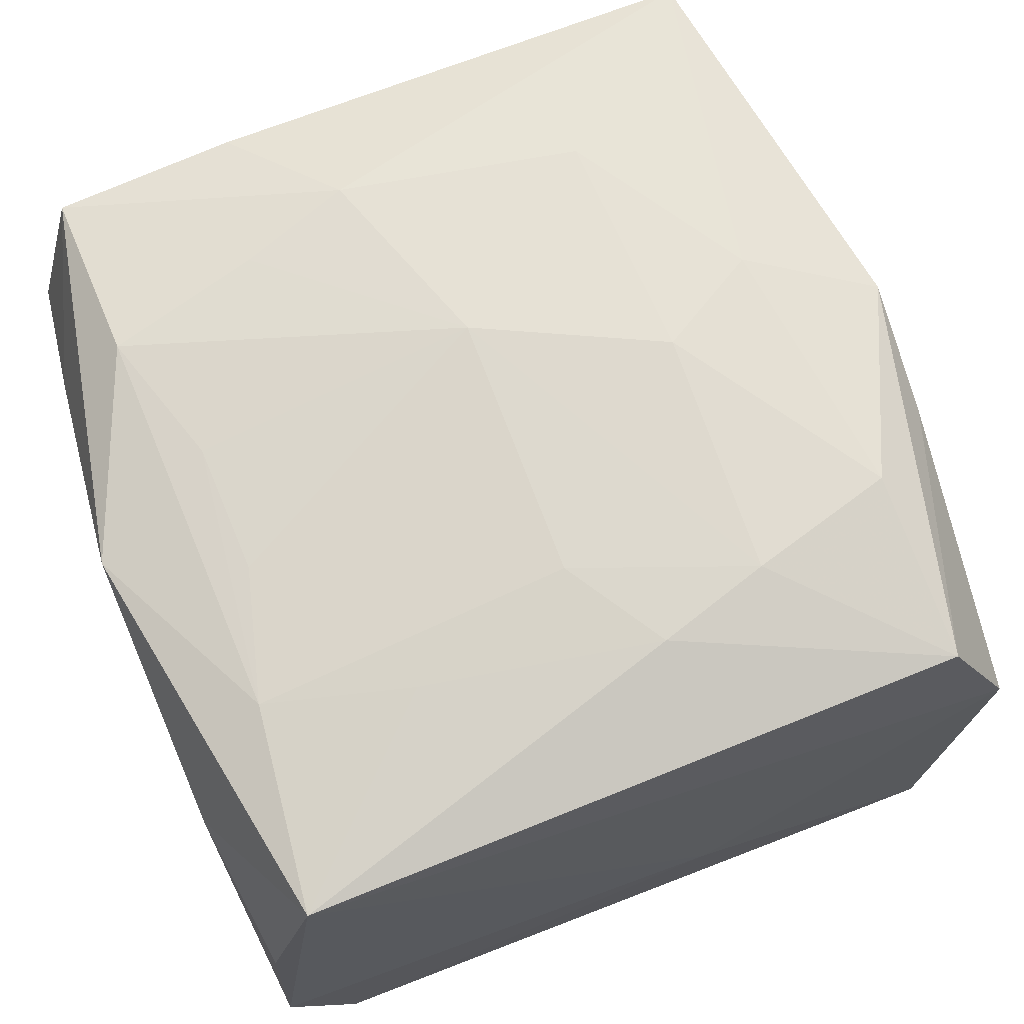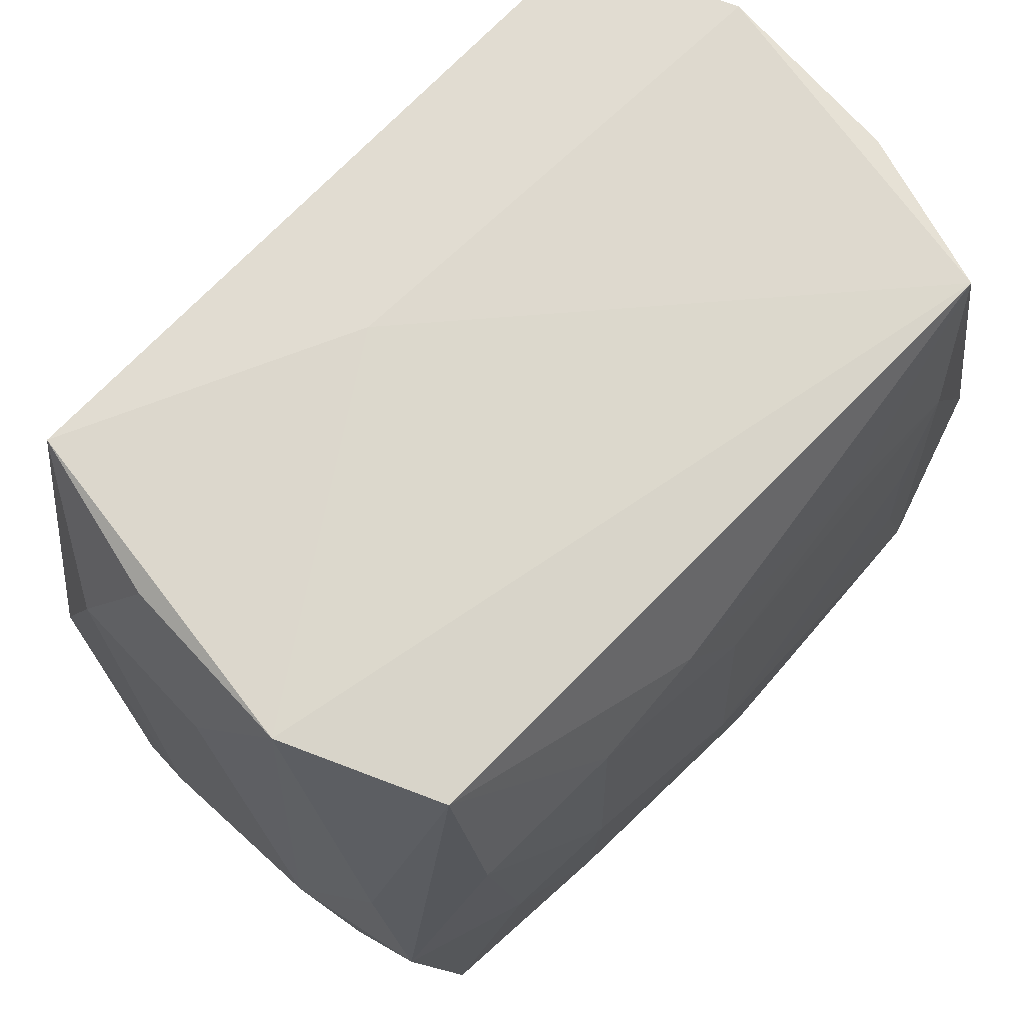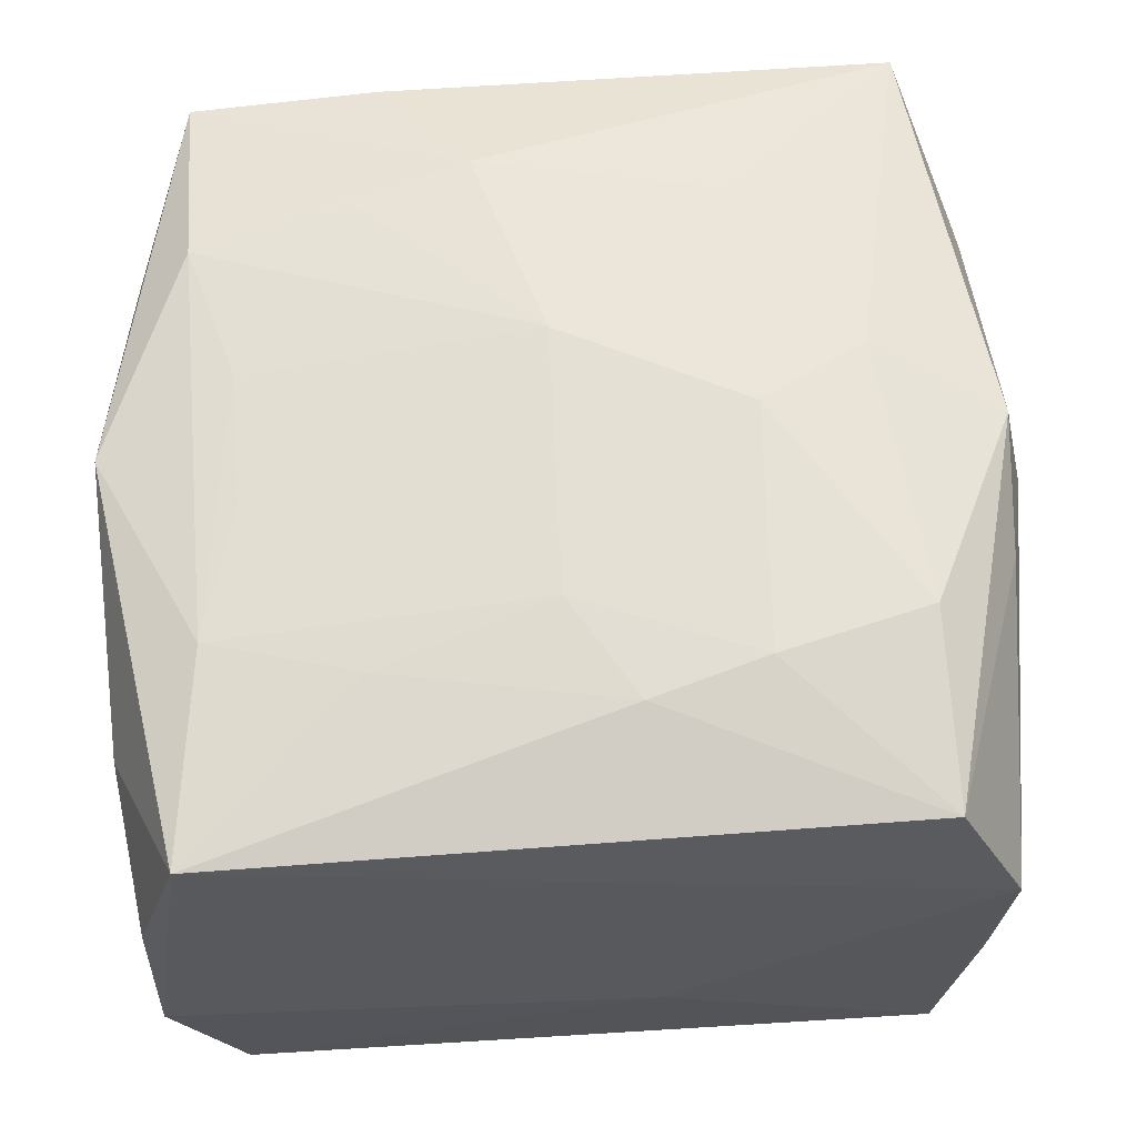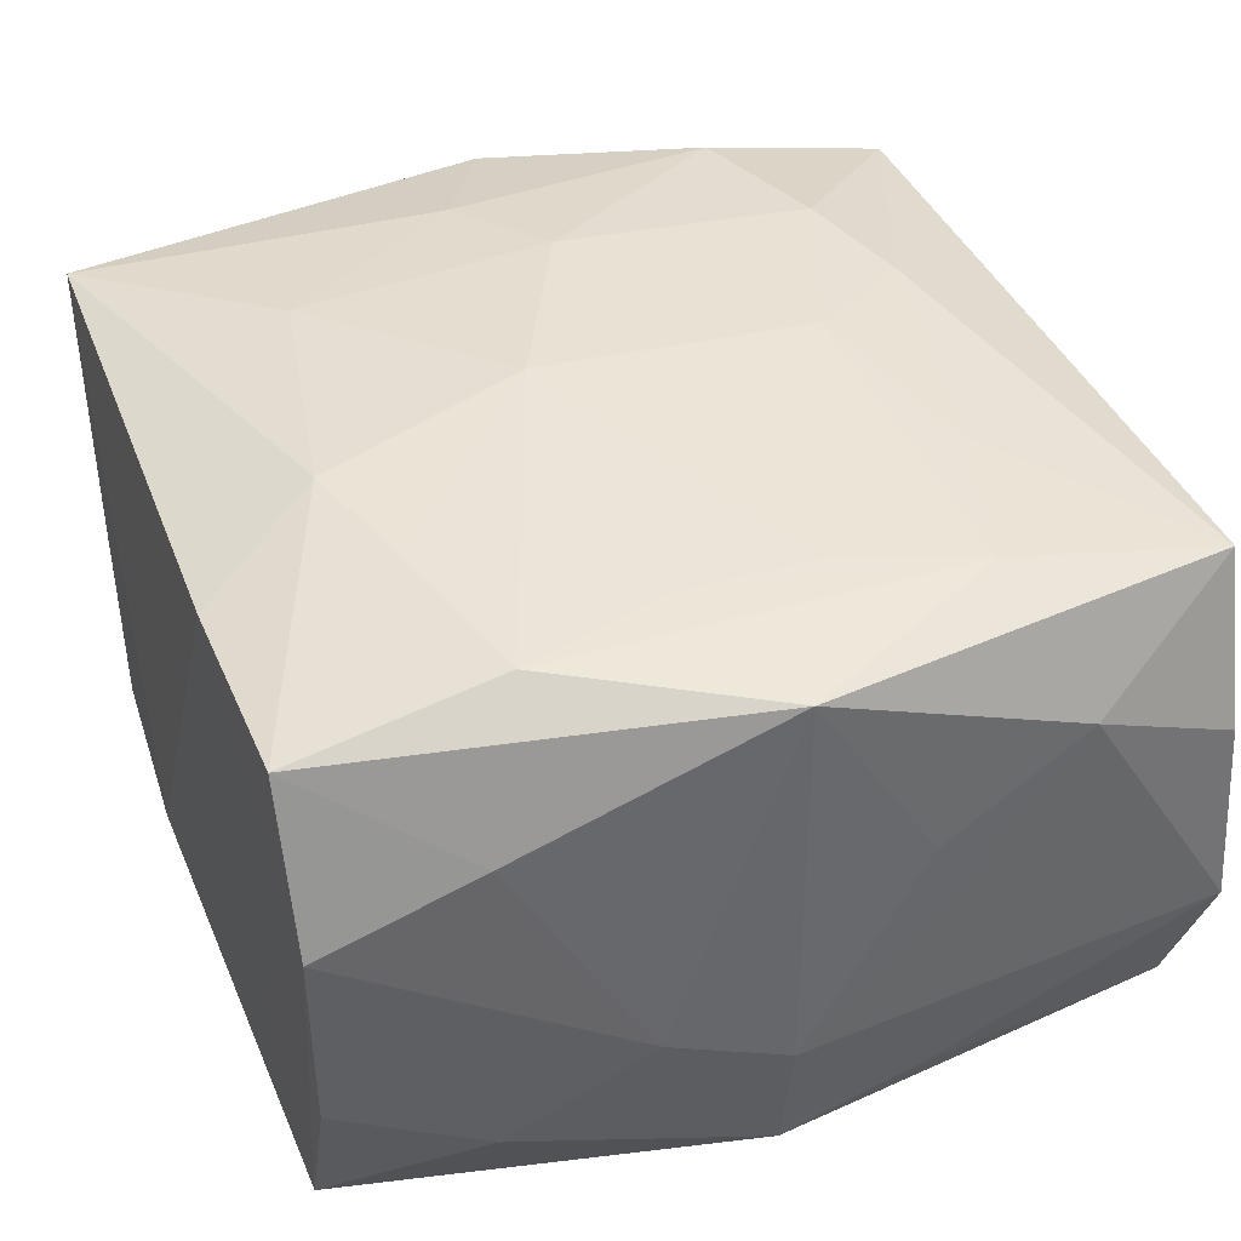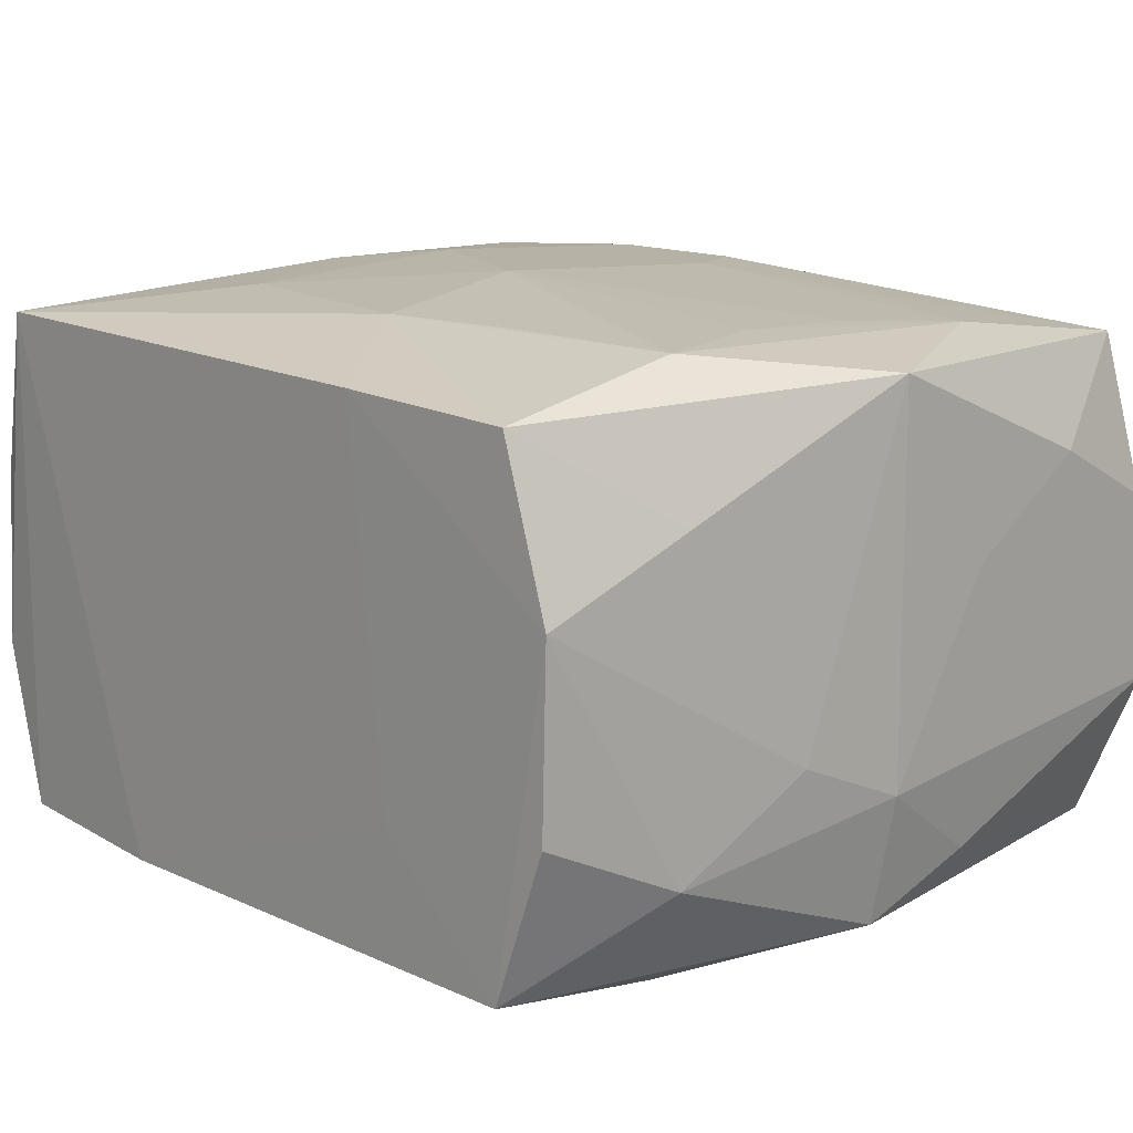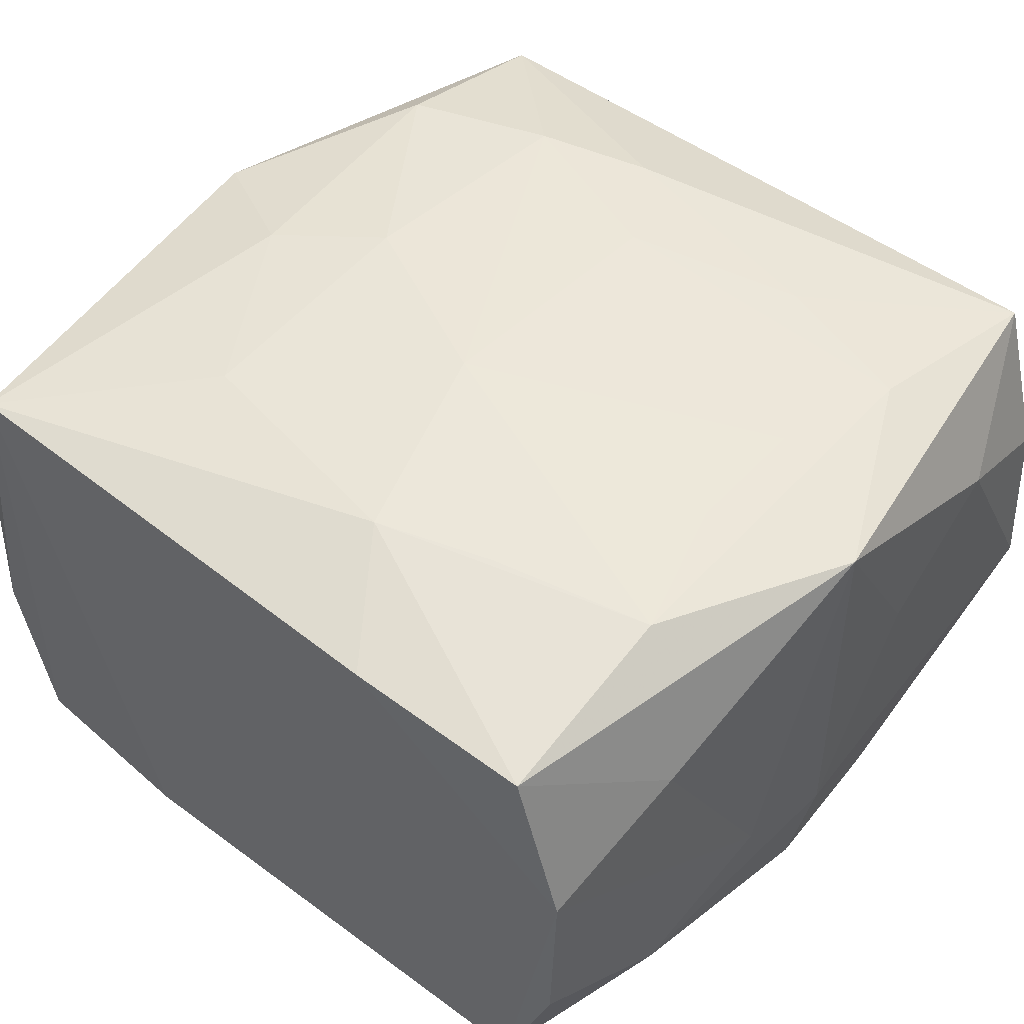
<metadata>
{"format":"obj","ext":"obj","renderer":"f3d","projection":"perspective","resolution":1024,"background":"white","views":[{"elev":68.5,"azim":159.4,"up":"+Z"},{"elev":70.7,"azim":-44.5,"up":"+Y"},{"elev":62.1,"azim":177.3,"up":"+Z"},{"elev":38.7,"azim":70.1,"up":"+Z"},{"elev":13.0,"azim":46.7,"up":"+Z"},{"elev":47.9,"azim":40.9,"up":"+Z"}]}
</metadata>
<code>
v 0.01019 0.01346 0.01535
v 0.01577 0.003853 -0.01654
v -0.02388 -0.01452 -0.008311
v -0.01912 -0.0229 0.01479
v 0.01591 -0.00361 -0.0167
v -0.02352 0.01466 0.0007528
v -0.009177 -0.0229 -0.01398
v 0.01972 0.02265 0.01335
v 0.000556 0.01028 0.01649
v -0.009861 8.545e-05 0.01721
v 0.009281 -0.02289 0.0139
v -0.02274 8.1e-05 0.01509
v 0.003183 -0.01553 -0.01597
v 0.02279 0.007104 -0.01234
v 0.02385 -0.006488 -0.004845
v -0.02226 -0.02233 -0.004463
v -0.02448 -0.006646 -0.003413
v 0.0228 -0.0141 -0.009529
v 0.02385 0.006669 0.003311
v 0.01782 -0.01115 -0.01618
v 0.01847 0.0112 0.01478
v -0.005222 0.003052 -0.01696
v -0.0216 0.02185 -0.004277
v 0.004325 -0.01614 0.01628
v -0.01883 -0.01125 -0.01514
v -0.02176 -0.02216 0.00575
v 0.01121 -0.02248 -0.007188
v -0.01698 -0.003661 -0.01581
v -0.01808 0.02179 0.01401
v -0.000485 0.01051 -0.01677
v 0.01861 -0.0221 -0.01436
v -0.0233 0.01437 -0.008073
v -0.004123 0.02328 -0.006251
v -0.02311 0.0001133 -0.01333
v -0.01915 0.01167 -0.01537
v 0.0005877 -0.004807 0.01723
v 0.02347 0.01443 0.008134
v 0.02264 0.02318 -0.005959
v -0.01968 -0.0225 -0.01339
v -0.02266 0.007036 0.01233
v 0.01894 0.0228 -0.01458
v 0.01767 0.01134 -0.01603
v -0.02197 0.02253 0.005851
v -0.003132 0.01596 0.01618
v -0.009481 0.01395 0.01655
v -0.01961 0.02262 -0.01328
v 0.01654 0.003764 0.01531
v 0.01064 -0.01384 0.01598
v 0.003212 0.01602 -0.01617
v 0.01934 -0.01151 0.01544
v -0.009398 -0.01368 0.0164
v 0.009484 -0.0136 -0.0164
v 0.0168 -0.003619 0.01555
v -0.01101 -0.006384 -0.01671
v -0.01569 -0.003634 0.01655
v -0.02261 -0.0141 0.009463
v 0.02256 0.0001394 -0.01491
v 0.01975 -0.02245 0.01331
v 0.02234 0.02253 0.004458
v 0.004185 -0.0229 0.006206
v 0.02407 0.0001319 -0.007644
v 0.02407 0.0001074 0.01383
v 0.02184 -0.02208 -0.005793
v -0.02438 8.849e-05 0.00777
v 0.02236 -0.0223 0.004407
v -0.01778 0.0114 0.01622
v 0.02311 -0.01397 0.007971
f 7 4 39
f 39 54 7
f 13 31 7
f 13 52 31
f 7 54 13
f 13 54 52
f 5 54 22
f 52 54 5
f 18 57 61
f 31 57 18
f 41 38 14
f 14 57 41
f 14 38 61
f 61 57 14
f 49 46 41
f 33 38 41
f 41 46 33
f 8 38 33
f 7 31 27
f 60 4 7
f 60 11 4
f 7 27 60
f 60 27 11
f 4 11 24
f 11 58 24
f 25 39 34
f 54 39 25
f 16 39 4
f 9 45 36
f 8 29 44
f 29 45 44
f 45 9 44
f 36 45 10
f 41 57 42
f 57 5 42
f 42 49 41
f 31 52 20
f 52 5 20
f 20 57 31
f 20 5 57
f 21 62 8
f 21 9 36
f 8 62 37
f 61 38 37
f 15 18 61
f 61 62 15
f 46 49 35
f 22 54 35
f 34 46 35
f 35 25 34
f 65 58 11
f 65 27 31
f 11 27 65
f 18 15 65
f 36 24 48
f 36 10 51
f 51 24 36
f 4 24 51
f 66 45 29
f 66 10 45
f 34 39 3
f 39 16 3
f 26 16 4
f 26 3 16
f 43 64 40
f 43 6 64
f 43 40 29
f 46 23 43
f 43 33 46
f 43 29 8
f 8 33 43
f 2 42 5
f 8 44 1
f 1 21 8
f 1 44 9
f 9 21 1
f 59 38 8
f 8 37 59
f 59 37 38
f 19 62 61
f 61 37 19
f 19 37 62
f 54 25 28
f 28 35 54
f 25 35 28
f 31 18 63
f 63 65 31
f 18 65 63
f 62 58 67
f 58 65 67
f 67 15 62
f 67 65 15
f 50 24 58
f 50 48 24
f 50 58 62
f 36 48 50
f 50 53 36
f 62 21 50
f 21 53 50
f 10 66 55
f 4 51 55
f 55 51 10
f 29 40 12
f 12 66 29
f 4 55 12
f 12 55 66
f 40 64 12
f 34 3 17
f 64 6 17
f 34 17 32
f 32 17 6
f 32 46 34
f 32 23 46
f 6 43 32
f 32 43 23
f 49 42 30
f 42 2 30
f 22 35 30
f 30 35 49
f 30 5 22
f 30 2 5
f 47 21 36
f 36 53 47
f 47 53 21
f 56 26 4
f 4 12 56
f 56 12 64
f 64 17 56
f 3 26 56
f 56 17 3

</code>
